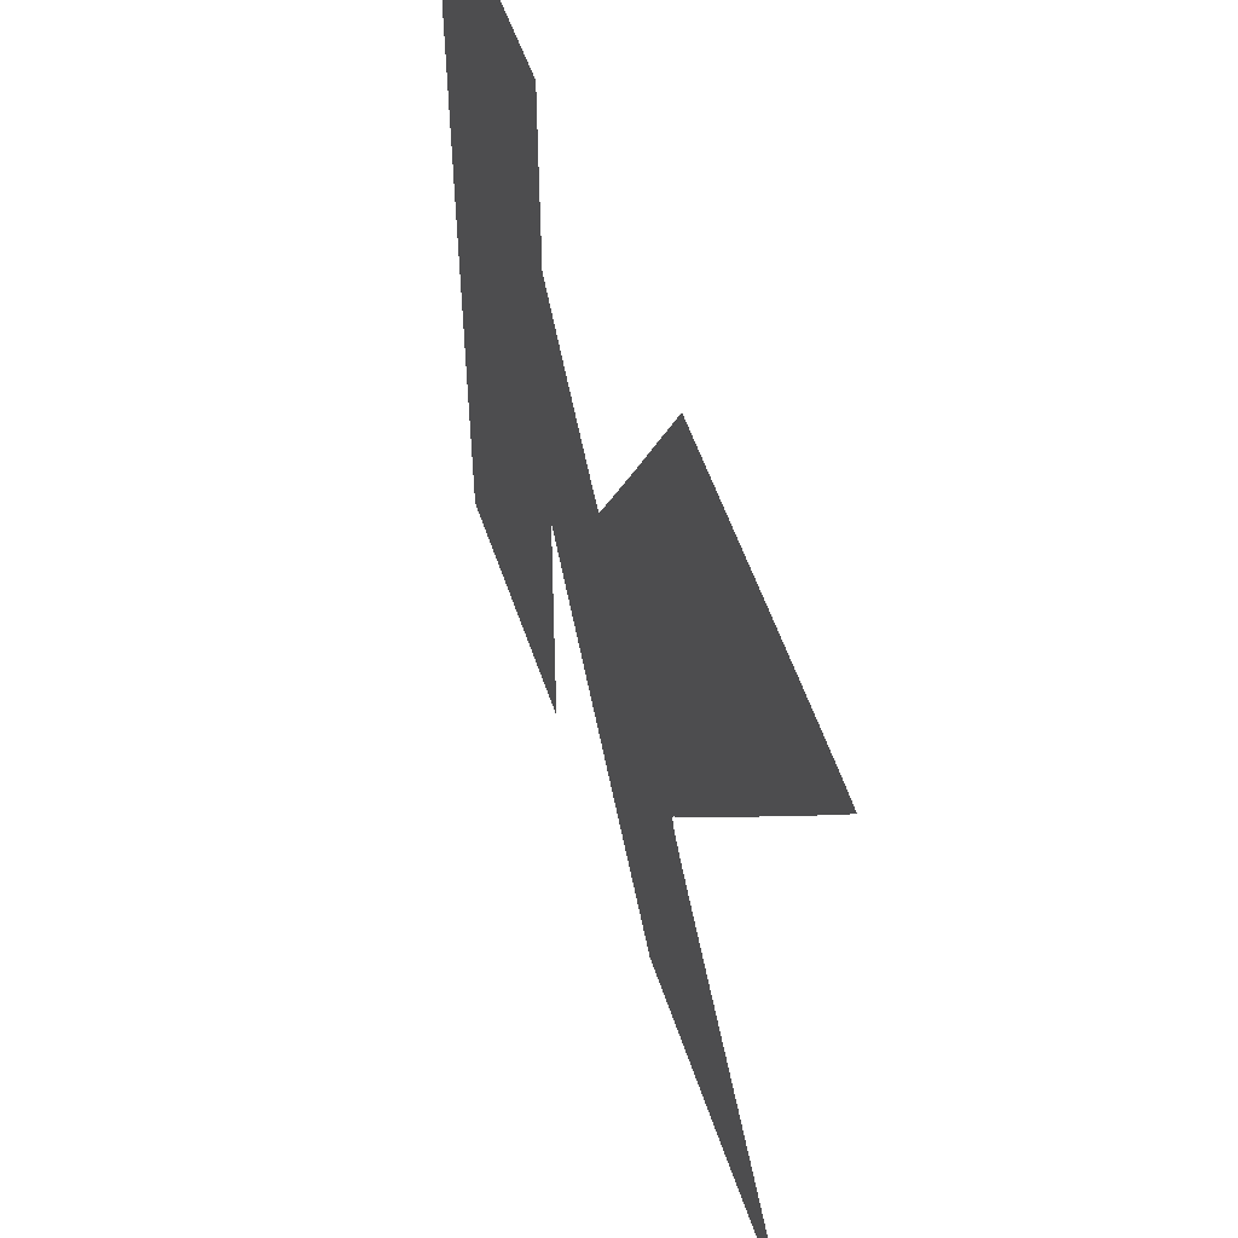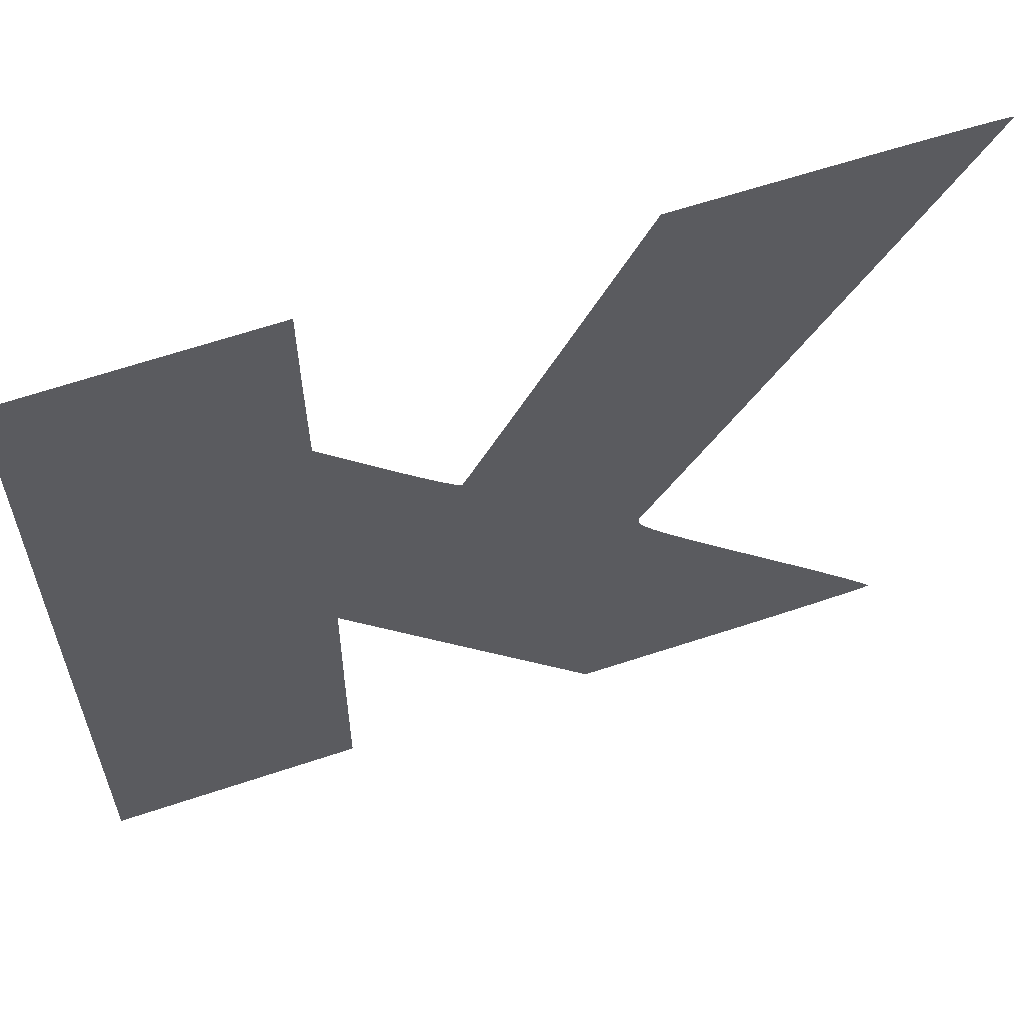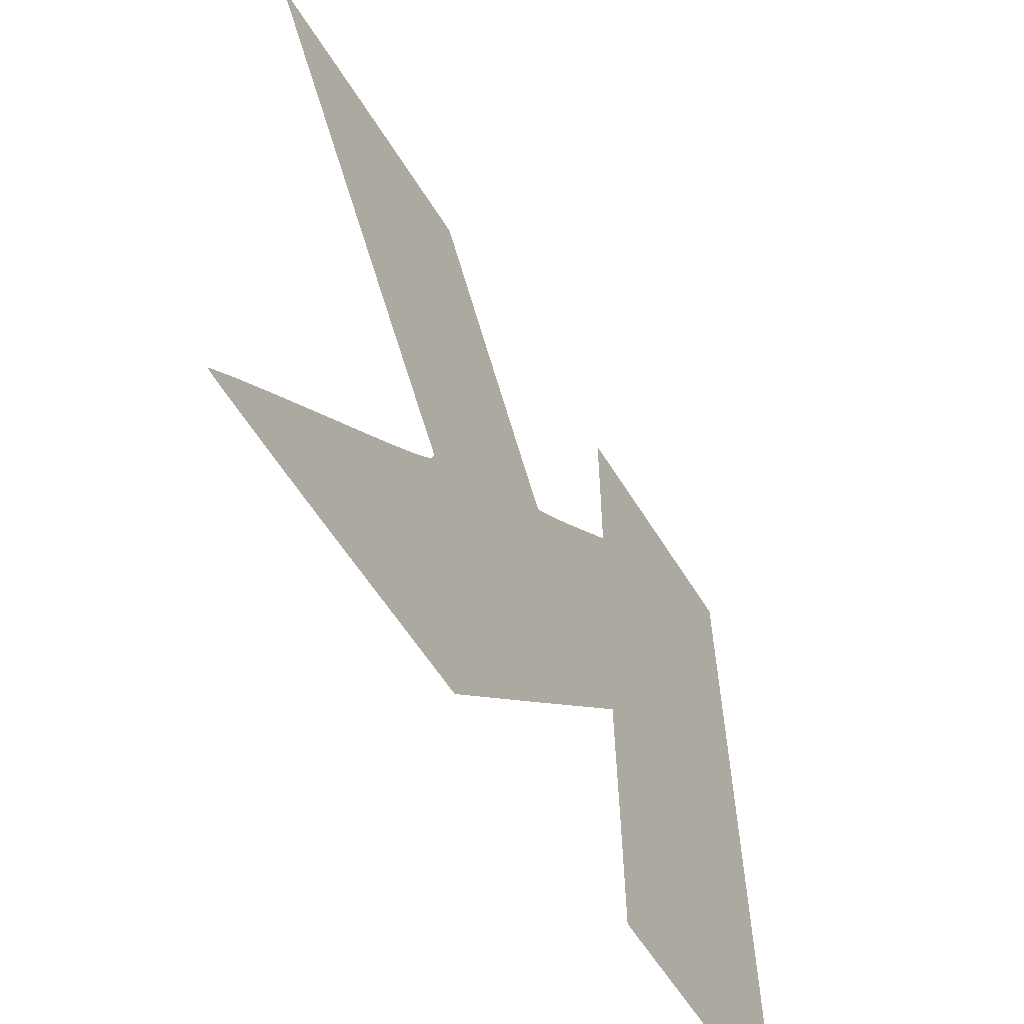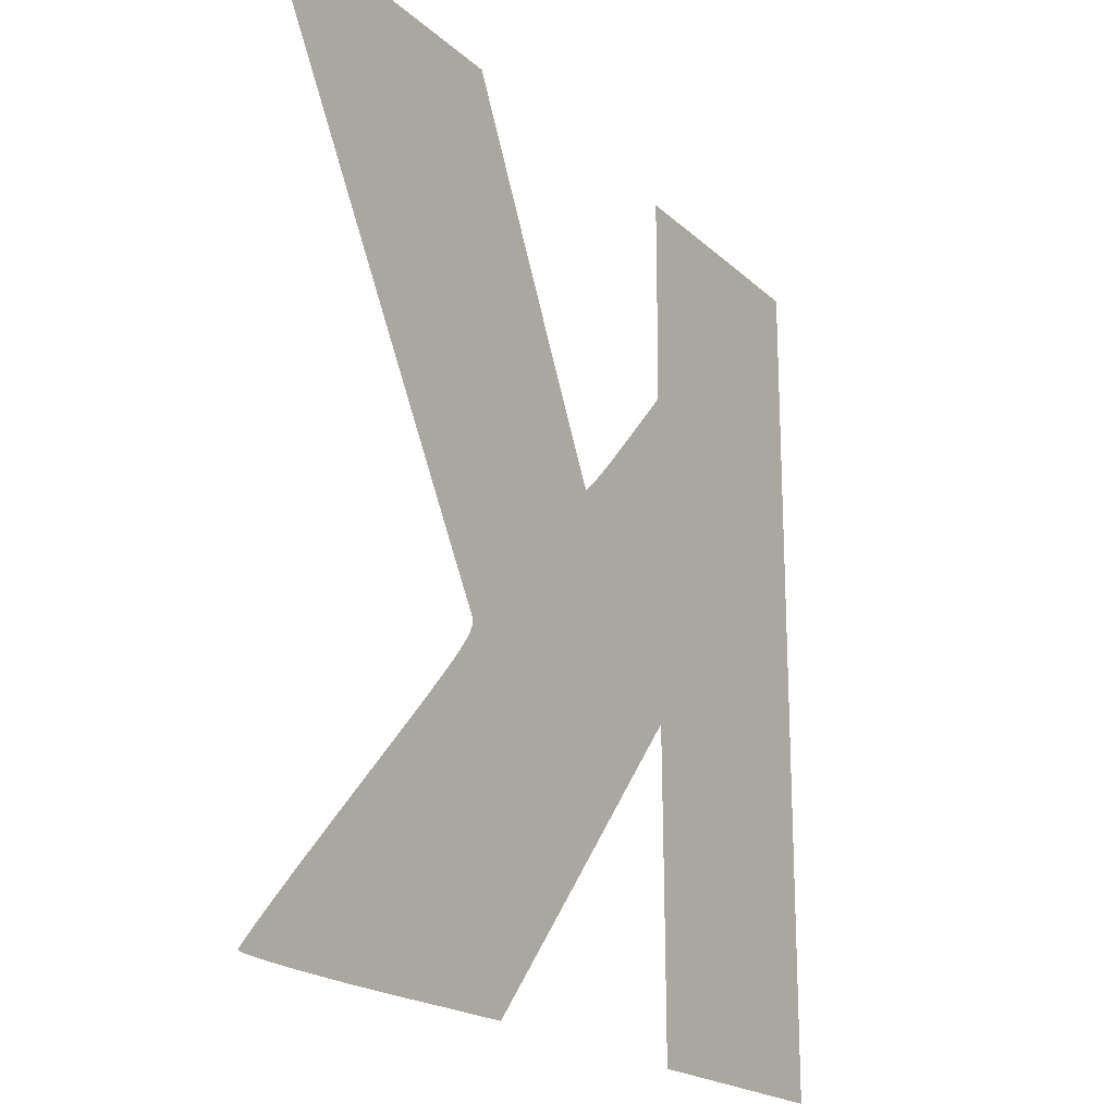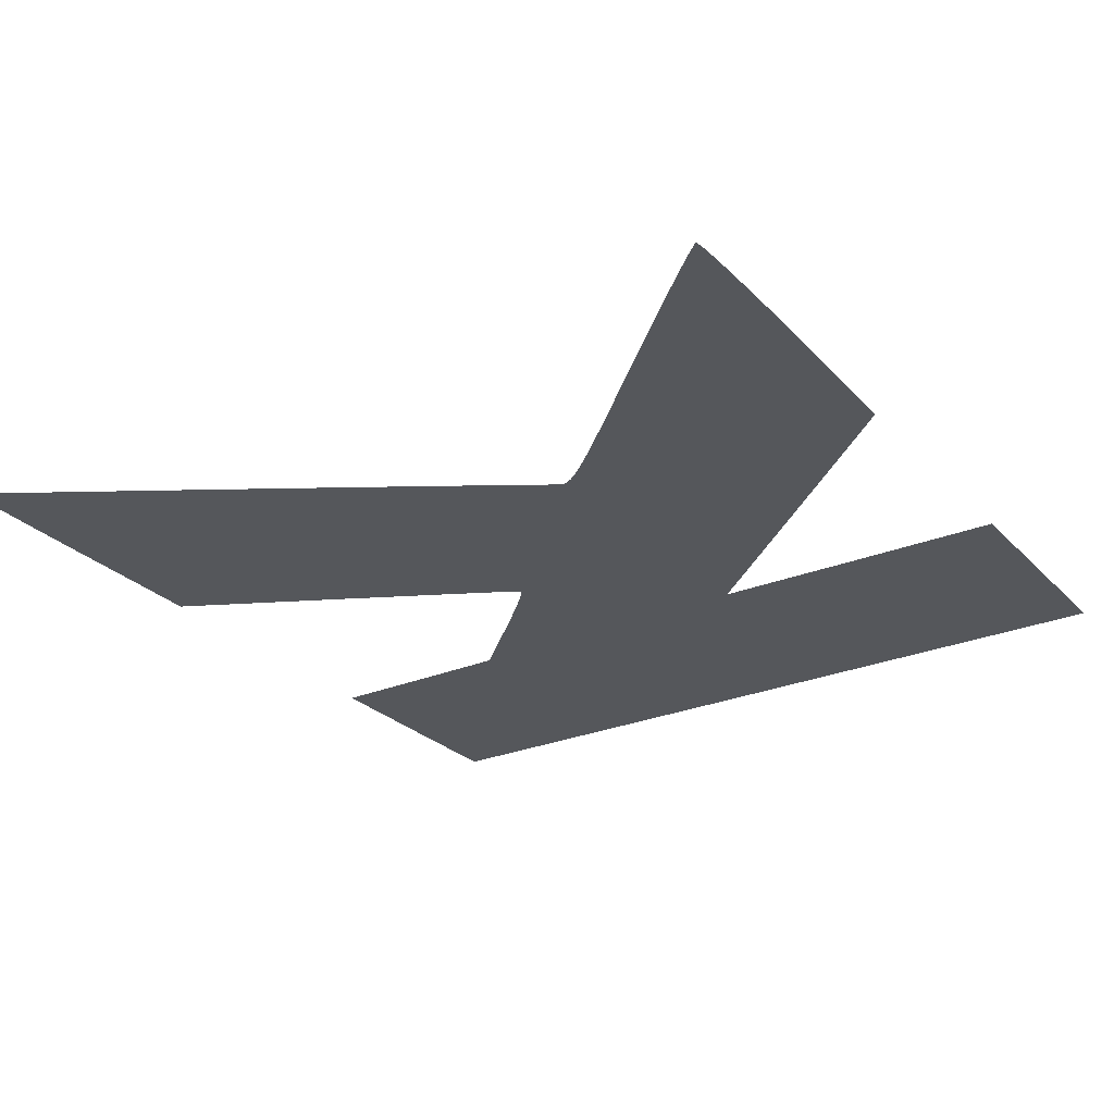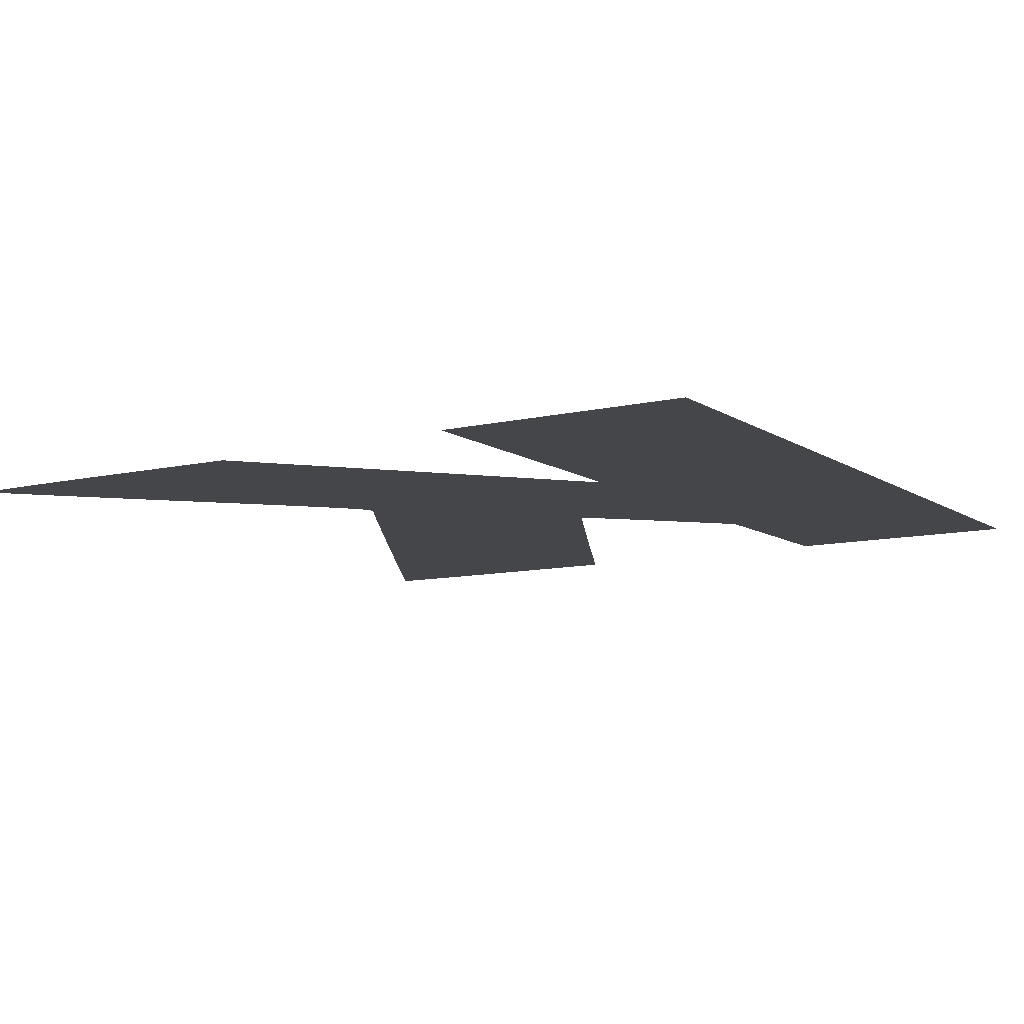
<metadata>
{"format":"obj","ext":"obj","renderer":"f3d","projection":"perspective","resolution":1024,"background":"white","views":[{"elev":56.1,"azim":71.4,"up":"+Z"},{"elev":60.8,"azim":-19.0,"up":"+Z"},{"elev":-60.2,"azim":121.8,"up":"+Z"},{"elev":-19.3,"azim":121.7,"up":"+Z"},{"elev":-26.8,"azim":123.2,"up":"+Y"},{"elev":-9.8,"azim":-148.0,"up":"+Y"}]}
</metadata>
<code>
o K
v -0.008687 0 -3.8e-05
v -0.00616 0 -0.008275
v -0.008712 0 -0.008275
v -0.003609 0 -0.008275
v -0.003584 0 -0.005201
v 0.005465 0 -0.008252
v 0.006307 0 -0.008252
v 0.005897 0 -0.008253
v 0.00669 0 -0.008249
v 0.005016 0 -0.008249
v 0.007044 0 -0.008247
v 0.00495 0 -0.008249
v 0.00477 0 -0.008247
v 0.004496 0 -0.008244
v 0.007363 0 -0.008241
v 0.004154 0 -0.00824
v 0.007645 0 -0.008236
v 0.003766 0 -0.008236
v 0.007884 0 -0.008229
v 0.003354 0 -0.00823
v 0.002943 0 -0.008226
v 0.008077 0 -0.00822
v 0.002554 0 -0.008222
v 0.002212 0 -0.008218
v 0.00822 0 -0.00821
v 0.001939 0 -0.008214
v 0.001758 0 -0.008213
v 0.001693 0 -0.008213
v -0.000933 0 -0.005164
v 0.008308 0 -0.008199
v 0.008339 0 -0.008187
v 0.008312 0 -0.008144
v 0.008233 0 -0.00805
v 0.008107 0 -0.007906
v 0.007937 0 -0.007717
v 0.007726 0 -0.007488
v 0.007478 0 -0.007221
v 0.007197 0 -0.006921
v 0.006886 0 -0.006592
v 0.006548 0 -0.006237
v 0.006188 0 -0.005859
v 0.005809 0 -0.005463
v 0.005414 0 -0.005052
v -0.003547 0 -0.002116
v 0.004782 0 -0.004393
v 0.004248 0 -0.003835
v 0.003806 0 -0.003368
v 0.003448 0 -0.002983
v 0.003165 0 -0.002672
v 0.00295 0 -0.002424
v 0.002795 0 -0.00223
v 0.002693 0 -0.002081
v 0.002635 0 -0.001969
v 0.002614 0 -0.001883
v 0.002622 0 -0.001815
v 0.002651 0 -0.001755
v 0.002885 0 -0.001382
v 0.00329 0 -0.000726
v 0.003829 -0 0.000153
v -0.008649 -0 0.008213
v -0.001079 -0 0.001638
v -0.001017 -0 0.001587
v -0.000976 -0 0.001559
v -0.000958 -0 0.001555
v 0.004466 -0 0.001194
v 0.005164 -0 0.002339
v -0.000934 -0 0.001595
v -0.00088 -0 0.001692
v -0.00116 -0 0.001711
v -0.000799 -0 0.001842
v -0.001259 -0 0.001804
v -0.001374 -0 0.001914
v -0.000694 -0 0.002043
v -0.001502 -0 0.002041
v -0.001644 -0 0.002183
v -0.000565 -0 0.002288
v -0.001796 -0 0.002337
v -0.000415 -0 0.002575
v -0.001958 -0 0.002503
v 0.005887 -0 0.003527
v -0.002127 -0 0.002678
v -0.000247 -0 0.0029
v -0.002302 -0 0.002862
v -0.003597 -0 0.00423
v -6.1e-05 -0 0.003257
v 0.000139 -0 0.003644
v 0.006598 -0 0.004699
v 0.000352 -0 0.004056
v 0.000576 -0 0.00449
v -0.003609 -0 0.006258
v 0.000809 -0 0.004941
v 0.007262 -0 0.005795
v 0.000843 -0 0.005005
v 0.000935 -0 0.005187
v 0.001076 -0 0.005462
v 0.001251 -0 0.005805
v 0.007842 -0 0.006753
v 0.00145 -0 0.006194
v 0.001662 -0 0.006607
v -0.003609 -0 0.008275
v 0.001873 -0 0.007021
v 0.008301 -0 0.007515
v 0.002072 -0 0.00741
v 0.002248 -0 0.007753
v 0.008603 -0 0.008023
v 0.002388 -0 0.008027
v 0.008712 -0 0.008213
v 0.002481 -0 0.008209
v 0.002514 -0 0.008275
v -0.006123 -0 0.008249
v 0.008684 -0 0.008221
v 0.008601 -0 0.00823
v 0.008468 -0 0.008237
v 0.008287 -0 0.008245
v 0.008064 -0 0.008252
v 0.007802 -0 0.008257
v 0.007504 -0 0.008263
v 0.007174 -0 0.008267
v 0.006817 -0 0.008271
v 0.006435 -0 0.008272
v 0.006032 -0 0.008275
v 0.005613 -0 0.008275
f 1 2 3
f 1 4 2
f 1 5 4
f 6 7 8
f 6 9 7
f 10 9 6
f 10 11 9
f 12 11 10
f 13 11 12
f 14 11 13
f 14 15 11
f 16 15 14
f 16 17 15
f 18 17 16
f 18 19 17
f 20 19 18
f 21 19 20
f 21 22 19
f 23 22 21
f 24 22 23
f 24 25 22
f 26 25 24
f 27 25 26
f 28 25 27
f 29 25 28
f 29 30 25
f 29 31 30
f 29 32 31
f 29 33 32
f 29 34 33
f 29 35 34
f 29 36 35
f 29 37 36
f 29 38 37
f 29 39 38
f 29 40 39
f 29 41 40
f 29 42 41
f 29 43 42
f 1 44 5
f 44 43 29
f 44 45 43
f 44 46 45
f 44 47 46
f 44 48 47
f 44 49 48
f 44 50 49
f 44 51 50
f 44 52 51
f 1 52 44
f 1 53 52
f 1 54 53
f 1 55 54
f 1 56 55
f 1 57 56
f 1 58 57
f 1 59 58
f 60 61 1
f 61 62 1
f 62 63 1
f 63 59 1
f 63 64 59
f 64 65 59
f 64 66 65
f 67 66 64
f 68 66 67
f 60 69 61
f 70 66 68
f 60 71 69
f 60 72 71
f 73 66 70
f 60 74 72
f 60 75 74
f 76 66 73
f 60 77 75
f 78 66 76
f 60 79 77
f 78 80 66
f 60 81 79
f 82 80 78
f 60 83 81
f 60 84 83
f 85 80 82
f 86 80 85
f 86 87 80
f 88 87 86
f 89 87 88
f 60 90 84
f 91 87 89
f 91 92 87
f 93 92 91
f 94 92 93
f 95 92 94
f 96 92 95
f 96 97 92
f 98 97 96
f 99 97 98
f 60 100 90
f 101 97 99
f 101 102 97
f 103 102 101
f 104 102 103
f 104 105 102
f 106 105 104
f 106 107 105
f 108 107 106
f 109 107 108
f 110 100 60
f 109 111 107
f 109 112 111
f 109 113 112
f 109 114 113
f 109 115 114
f 109 116 115
f 109 117 116
f 109 118 117
f 109 119 118
f 109 120 119
f 109 121 120
f 109 122 121

</code>
